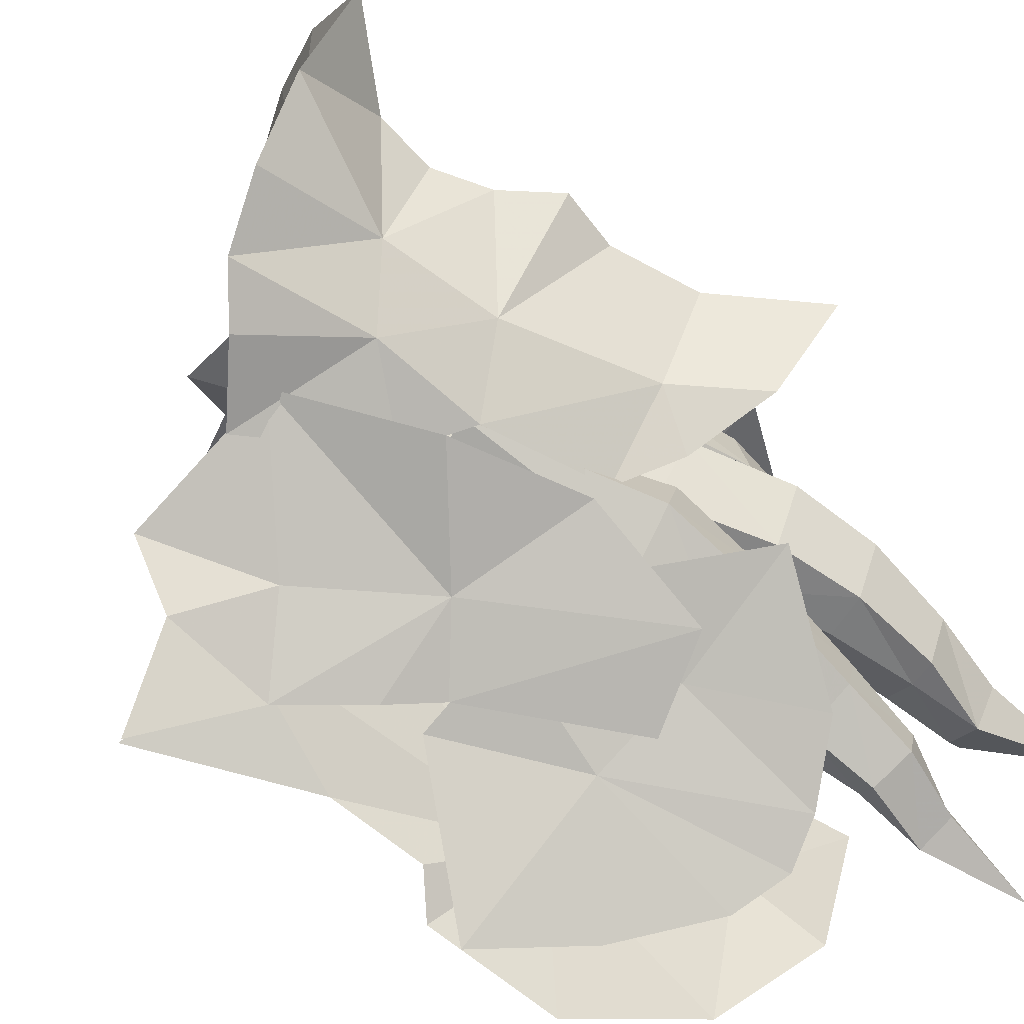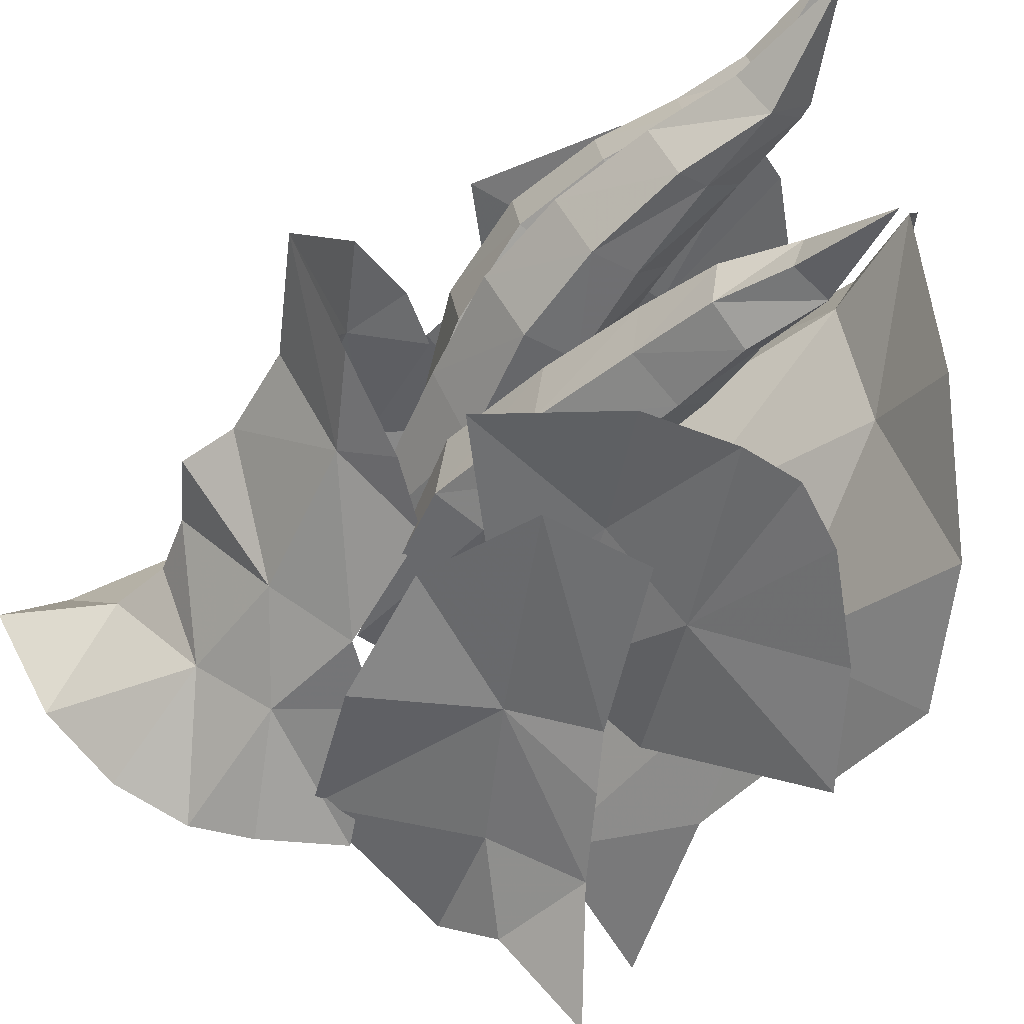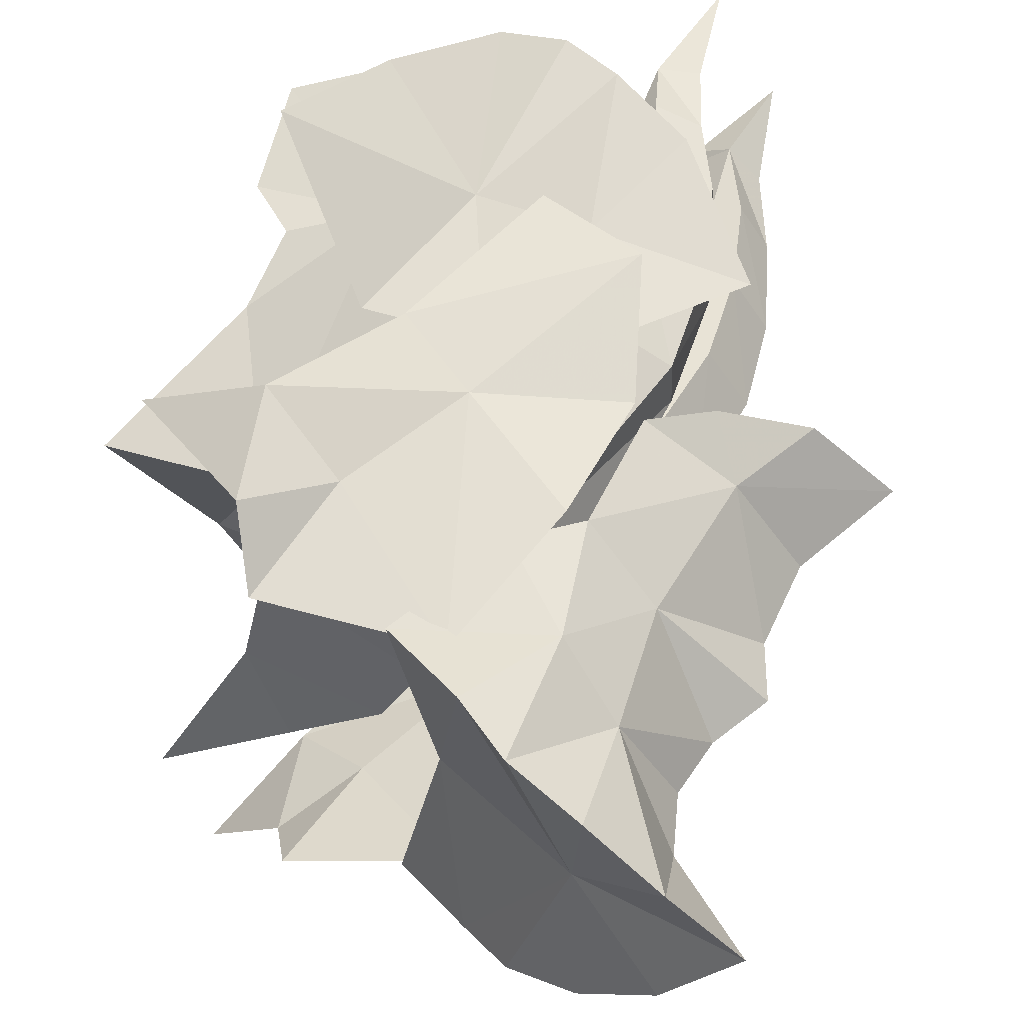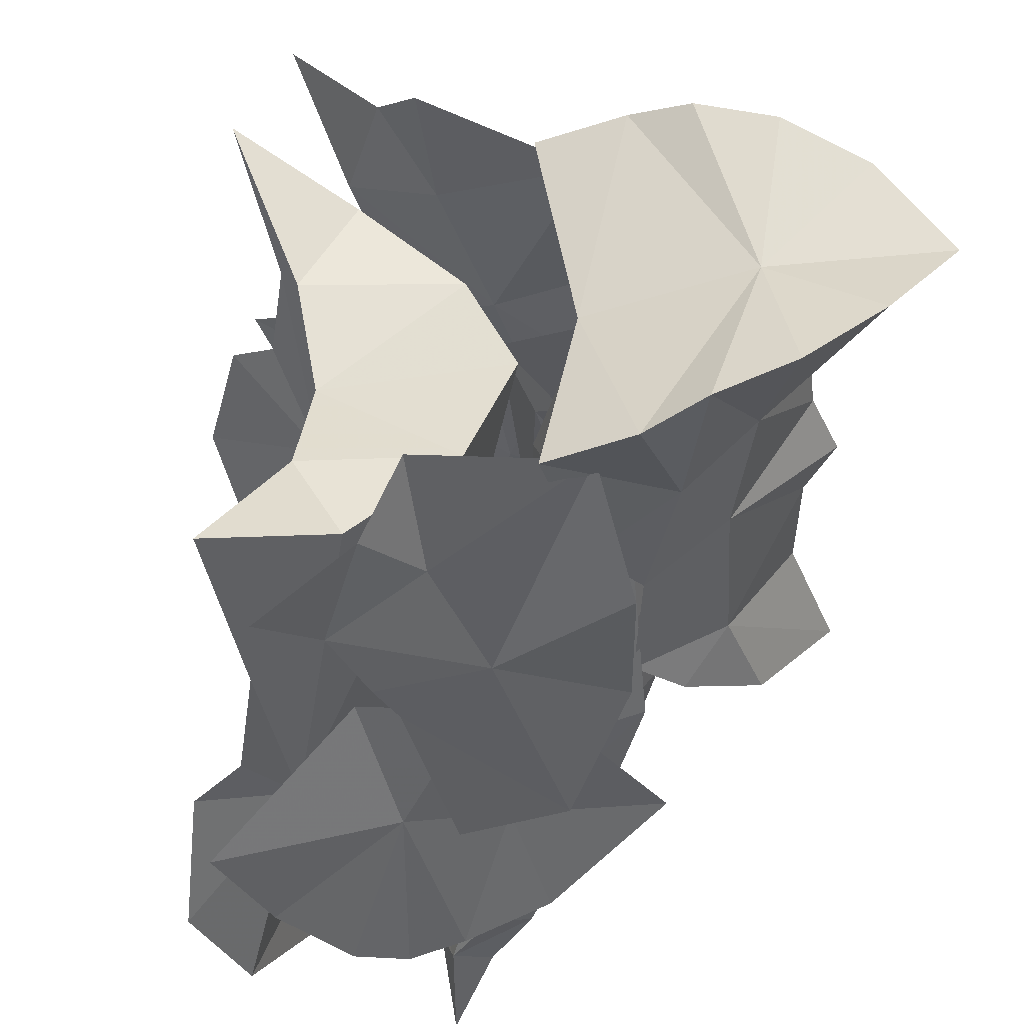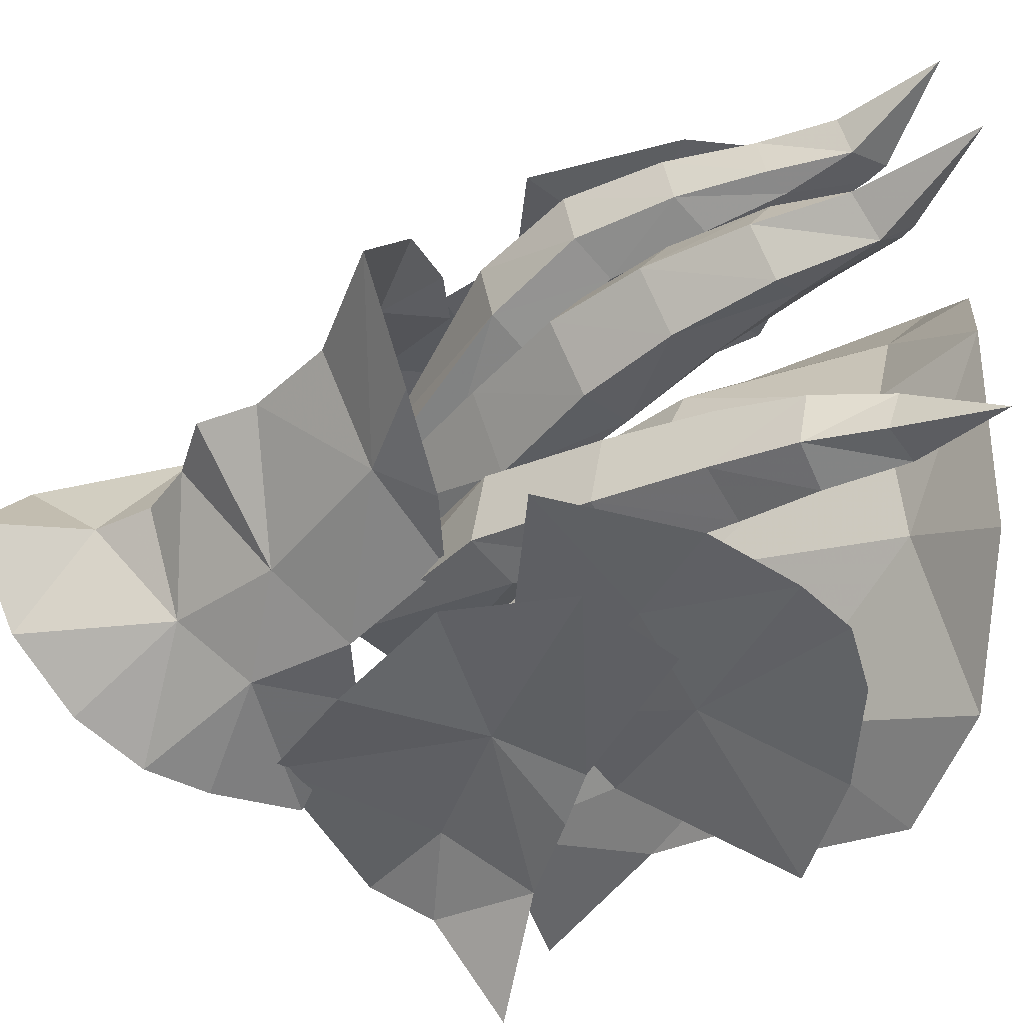
<metadata>
{"format":"obj","ext":"obj","renderer":"f3d","projection":"perspective","resolution":1024,"background":"white","views":[{"elev":-69.4,"azim":28.7,"up":"+Y"},{"elev":-54.0,"azim":117.4,"up":"+Y"},{"elev":53.6,"azim":-9.3,"up":"+Y"},{"elev":-41.3,"azim":-35.0,"up":"+Y"},{"elev":-41.2,"azim":105.1,"up":"+Y"}]}
</metadata>
<code>
g Object01
v 7.438 -2.729 -4.111
v 7.557 -3.503 -3.931
v 7.521 -2.894 -4.276
v 8.286 -3.395 -3.683
v 8.731 -3.808 -5.557
v 7.013 -2.389 -2.826
v 6.402 -1.981 -1.58
v 6.366 -2.94 -1.375
v 7.087 -3.231 -2.621
v 7.389 -3.608 -2.457
v 6.853 -3.478 -1.065
v 7.834 -3.117 -0.7719
v 8.218 -3.295 -2.306
v 5.659 -1.641 0.2857
v 5.253 -1.222 2.122
v 5.299 -2.445 2.439
v 5.666 -2.752 0.539
v 6.263 -3.37 0.8911
v 5.854 -3.073 2.877
v 6.623 -2.691 3.366
v 7.364 -2.975 1.194
v 2.641 -0.5156 4.73
v 2.722 -2.2 5.331
v 4.291 -2.176 6.137
v 8.205 -2.648 -3.883
v 7.848 -2.231 -2.639
v 7.301 -1.706 -1.298
v 8.294 -2.417 -2.479
v 7.932 -2.054 -0.9767
v 6.719 -1.365 0.6003
v 6.023 -0.9975 2.651
v 7.46 -1.794 0.9607
v 6.72 -1.436 3.116
v 3.963 -0.5367 5.574
f 2 1 3
f 4 2 5
f 7 6 8
f 9 8 6
f 11 10 12
f 13 12 10
f 15 14 16
f 17 16 14
f 19 18 20
f 21 20 18
f 22 15 23
f 16 23 15
f 23 19 24
f 20 24 19
f 9 2 10
f 8 11 17
f 18 17 11
f 23 16 19
f 14 7 17
f 8 17 7
f 18 11 21
f 12 21 11
f 18 19 17
f 16 17 19
f 6 1 9
f 2 9 1
f 10 2 13
f 4 13 2
f 10 11 9
f 8 9 11
f 2 3 5
f 3 1 25
f 5 25 4
f 26 6 27
f 7 27 6
f 13 28 12
f 29 12 28
f 30 14 31
f 15 31 14
f 21 32 20
f 33 20 32
f 31 15 34
f 22 34 15
f 20 33 24
f 34 24 33
f 28 25 26
f 32 29 30
f 27 30 29
f 33 31 34
f 27 7 30
f 14 30 7
f 12 29 21
f 32 21 29
f 31 33 30
f 32 30 33
f 25 1 26
f 6 26 1
f 4 25 13
f 28 13 25
f 27 29 26
f 28 26 29
f 5 3 25
g Object02
v 8.55 0.3601 -4.258
v 9.16 -0.2495 -3.96
v 8.657 0.4502 -4.481
v 9.716 0.3601 -3.645
v 10.46 0.4502 -5.836
v 7.938 0.2967 -2.881
v 7.12 0.2282 -1.222
v 7.716 -0.6515 -0.8847
v 8.532 -0.4171 -2.544
v 9.021 -0.5525 -2.267
v 8.486 -0.7869 -0.4488
v 9.095 0.2282 -0.1038
v 9.514 0.2967 -1.989
v 6.271 0.154 0.2556
v 5.21 0.1597 2.111
v 5.604 -0.8727 2.538
v 6.78 -0.8348 0.6663
v 7.69 -0.9703 1.182
v 6.262 -1.008 2.949
v 7.088 0.1597 3.233
v 8.374 0.154 1.569
v 2.957 0.2945 5.194
v 3.129 -0.8914 5.726
v 4.333 0.2945 6.521
v 9.16 0.9697 -3.96
v 8.532 1.01 -2.544
v 7.716 1.108 -0.8847
v 9.021 1.146 -2.267
v 8.486 1.243 -0.4488
v 6.78 1.143 0.6663
v 5.255 1.192 2.602
v 7.69 1.278 1.182
v 6.262 1.327 2.949
v 3.164 1.48 5.726
f 36 35 37
f 38 36 39
f 41 40 42
f 43 42 40
f 45 44 46
f 47 46 44
f 49 48 50
f 51 50 48
f 53 52 54
f 55 54 52
f 56 49 57
f 50 57 49
f 57 53 58
f 54 58 53
f 43 36 44
f 42 45 51
f 52 51 45
f 57 50 53
f 48 41 51
f 42 51 41
f 52 45 55
f 46 55 45
f 52 53 51
f 50 51 53
f 40 35 43
f 36 43 35
f 44 36 47
f 38 47 36
f 44 45 43
f 42 43 45
f 36 37 39
f 37 35 59
f 39 59 38
f 60 40 61
f 41 61 40
f 47 62 46
f 63 46 62
f 64 48 65
f 49 65 48
f 55 66 54
f 67 54 66
f 65 49 68
f 56 68 49
f 54 67 58
f 68 58 67
f 62 59 60
f 66 63 64
f 61 64 63
f 67 65 68
f 61 41 64
f 48 64 41
f 46 63 55
f 66 55 63
f 65 67 64
f 66 64 67
f 59 35 60
f 40 60 35
f 38 59 47
f 62 47 59
f 61 63 60
f 62 60 63
f 39 37 59
g Object03
v 7.437 2.994 -3.714
v 7.658 3.049 -4.085
v 7.581 3.769 -3.553
v 9.092 3.733 -5.275
v 8.339 3.661 -3.415
v 6.996 2.892 -2.758
v 7.024 3.734 -2.542
v 6.525 3.779 -1.101
v 6.583 2.82 -1.301
v 7.284 4.11 -2.318
v 8.06 3.798 -1.991
v 7.916 3.955 -0.3392
v 6.974 4.317 -0.7401
v 5.876 2.714 0.4048
v 5.849 3.825 0.6568
v 5.161 3.444 2.364
v 5.114 2.222 2.047
v 6.392 4.443 1.086
v 7.443 4.048 1.535
v 6.485 3.691 3.291
v 5.716 4.073 2.801
v 2.331 2.424 5.074
v 2.942 0.984 5.291
v 3.609 2.958 5.862
v 8.229 2.914 -3.601
v 7.445 2.545 -0.9209
v 7.771 2.733 -2.396
v 8.172 2.919 -2.144
v 8.036 2.893 -0.532
v 5.885 1.997 2.575
v 6.883 2.438 0.8595
v 7.569 2.867 1.317
v 6.582 2.435 3.041
v 2.942 0.984 5.291
v 4.306 1.386 5.846
v 3.609 2.958 5.862
f 70 69 71
f 72 71 73
f 75 74 76
f 77 76 74
f 79 78 80
f 81 80 78
f 83 82 84
f 85 84 82
f 87 86 88
f 89 88 86
f 84 85 90
f 91 90 85
f 89 92 88
f 78 71 75
f 86 81 83
f 76 83 81
f 92 89 90
f 84 90 89
f 76 77 83
f 82 83 77
f 80 81 87
f 86 87 81
f 84 89 83
f 86 83 89
f 71 69 75
f 74 75 69
f 73 71 79
f 78 79 71
f 76 81 75
f 78 75 81
f 72 70 71
f 93 69 70
f 73 93 72
f 77 74 94
f 95 94 74
f 97 96 80
f 79 80 96
f 85 82 98
f 99 98 82
f 101 100 88
f 87 88 100
f 102 85 98
f 103 101 104
f 88 104 101
f 95 93 96
f 94 97 99
f 100 99 97
f 98 101 102
f 103 102 101
f 82 77 99
f 94 99 77
f 100 97 87
f 80 87 97
f 100 101 99
f 98 99 101
f 74 69 95
f 93 95 69
f 96 93 79
f 73 79 93
f 96 97 95
f 94 95 97
f 93 70 72
g Object05
v 7.358 -1.422 4.859
v 5.523 -1.574 7.213
v 7.524 0.3949 6.908
v 6.258 0.3949 8.708
v 7.336 0.3949 8.052
v 4.505 -1.456 9.281
v 3.501 -2.383 11.5
v 4.679 -1.251 12.32
v 7.208 -2.139 3.761
v 8.961 -1.34 3.792
v 3.78 -2.506 8.108
v 1.897 -3.28 9.477
v 2.467 -2.963 10.53
v 5.887 -2.486 4.018
v 4.56 -2.677 6.061
v 3.203 -2.859 6.341
v 1.007 -3.304 8.06
v 5.197 0.3949 10.71
v 5.955 0.3949 12.76
v 5.494 0.3949 9.568
v 8.482 0.3949 5.433
v 10.46 0.3949 4.102
v 7.358 2.212 4.859
v 5.523 2.364 7.213
v 4.505 2.246 9.281
v 4.679 2.04 12.32
v 3.501 3.172 11.5
v 7.208 2.929 3.76
v 8.961 2.13 3.792
v 3.78 3.296 8.108
v 2.467 3.753 10.53
v 1.897 4.07 9.477
v 5.887 3.276 4.018
v 4.56 3.467 6.061
v 3.203 3.648 6.341
v 0.9802 4.093 8.054
v 5.955 0.3949 12.76
v 3.518 0.286 10.72
v 4.679 2.04 12.32
v 3.501 3.172 11.5
v 2.467 3.753 10.53
v 1.897 4.07 9.477
v 1.74 0.2069 8.17
v 0.9802 4.093 8.054
v 1.897 -3.28 9.477
v 1.007 -3.304 8.06
v 2.467 -2.963 10.53
v 4.679 -1.251 12.32
v 3.501 -2.383 11.5
f 106 105 107
f 108 106 109
f 111 110 112
f 105 113 114
f 115 106 110
f 116 115 117
f 118 113 105
f 106 119 105
f 118 105 119
f 120 119 115
f 121 120 115
f 117 110 111
f 112 122 123
f 110 124 122
f 106 108 110
f 125 105 126
f 114 126 105
f 106 107 109
f 112 110 122
f 121 115 116
f 115 119 106
f 117 115 110
f 125 127 107
f 109 128 108
f 130 129 131
f 133 132 127
f 129 128 134
f 135 134 136
f 127 132 137
f 137 138 127
f 128 127 138
f 134 138 139
f 134 139 140
f 131 129 135
f 123 122 130
f 122 124 129
f 124 108 129
f 133 127 126
f 125 126 127
f 109 107 128
f 122 129 130
f 136 134 140
f 128 138 134
f 129 134 135
f 110 108 124
f 129 108 128
f 107 105 125
f 107 127 128
f 142 141 143
f 142 143 144
f 144 145 142
f 142 145 146
f 148 147 146
f 142 146 147
f 150 149 147
f 142 147 149
f 151 142 149
f 152 142 153
f 141 142 152
f 142 151 153
g 1
v 7.358 -1.422 4.859
v 5.523 -1.574 7.213
v 7.524 0.3949 6.908
v 6.258 0.3949 8.708
v 7.336 0.3949 8.052
v 4.505 -1.456 9.281
v 3.501 -2.383 11.5
v 4.679 -1.251 12.32
v 7.208 -2.139 3.761
v 8.961 -1.34 3.792
v 3.78 -2.506 8.108
v 1.897 -3.28 9.477
v 2.467 -2.963 10.53
v 5.887 -2.486 4.018
v 4.56 -2.677 6.061
v 3.203 -2.859 6.341
v 1.007 -3.304 8.06
v 5.197 0.3949 10.71
v 5.955 0.3949 12.76
v 5.494 0.3949 9.568
v 8.482 0.3949 5.433
v 10.46 0.3949 4.102
v 7.358 2.212 4.859
v 5.523 2.364 7.213
v 4.505 2.246 9.281
v 4.679 2.04 12.32
v 3.501 3.172 11.5
v 7.208 2.929 3.76
v 8.961 2.13 3.792
v 3.78 3.296 8.108
v 2.467 3.753 10.53
v 1.897 4.07 9.477
v 5.887 3.276 4.018
v 4.56 3.467 6.061
v 3.203 3.648 6.341
v 0.9802 4.093 8.054
v 5.955 0.3949 12.76
v 3.518 0.286 10.72
v 4.679 2.04 12.32
v 3.501 3.172 11.5
v 2.467 3.753 10.53
v 1.897 4.07 9.477
v 1.74 0.2069 8.17
v 0.9802 4.093 8.054
v 1.897 -3.28 9.477
v 1.007 -3.304 8.06
v 2.467 -2.963 10.53
v 4.679 -1.251 12.32
v 3.501 -2.383 11.5
f 155 154 156
f 157 155 158
f 160 159 161
f 154 162 163
f 164 155 159
f 165 164 166
f 167 162 154
f 155 168 154
f 167 154 168
f 169 168 164
f 170 169 164
f 166 159 160
f 161 171 172
f 159 173 171
f 155 157 159
f 174 154 175
f 163 175 154
f 155 156 158
f 161 159 171
f 170 164 165
f 164 168 155
f 166 164 159
f 174 176 156
f 158 177 157
f 179 178 180
f 182 181 176
f 178 177 183
f 184 183 185
f 176 181 186
f 186 187 176
f 177 176 187
f 183 187 188
f 183 188 189
f 180 178 184
f 172 171 179
f 171 173 178
f 173 157 178
f 182 176 175
f 174 175 176
f 158 156 177
f 171 178 179
f 185 183 189
f 177 187 183
f 178 183 184
f 159 157 173
f 178 157 177
f 156 154 174
f 156 176 177
f 191 190 192
f 191 192 193
f 193 194 191
f 191 194 195
f 197 196 195
f 191 195 196
f 199 198 196
f 191 196 198
f 200 191 198
f 201 191 202
f 190 191 201
f 191 200 202
g Object04
v -1.059 -3.709 7.421
v 0.6111 -3.959 5.591
v -1.056 -4.626 6.201
v -0.3517 -4.85 4.168
v 2.928 -3.837 4.035
v 2.09 -4.316 2.602
v 1.149 -4.594 3.208
v 1.892 -2.966 8.343
v 4.132 -3.477 6.396
v 5.669 -3.239 4.219
v 6.255 -3.926 1.615
v 4.773 -4.325 0.3917
v 0.5234 -5.97 -0.6832
v 1.406 -4.187 2.259
v 3.62 -4.508 0.3666
v 3.335 -3.847 2.98
v 5.503 -3.853 0.8767
v 2.501 -5.656 -1.88
v 4.522 -5.35 -2.551
v 5.677 -5.001 -2.519
v 6.462 -4.656 -1.903
v 4.76 -3.54 3.236
v 8.093 -3.245 2.015
v 7.466 -4.141 -0.659
v -2.274 -6.173 5.232
v -1.059 4.499 7.421
v -1.056 5.417 6.201
v 0.6111 4.749 5.591
v -0.3516 5.64 4.168
v 2.09 5.106 2.602
v 2.928 4.627 4.035
v 1.892 3.756 8.343
v 4.132 4.268 6.396
v 5.669 4.029 4.219
v 6.255 4.716 1.615
v 4.773 5.116 0.3917
v 0.5234 6.761 -0.6832
v 3.62 5.299 0.3666
v 1.406 4.977 2.259
v 5.503 4.644 0.8766
v 3.335 4.638 2.98
v 2.501 6.446 -1.88
v 4.522 6.14 -2.551
v 5.677 5.792 -2.519
v 6.462 5.446 -1.903
v 4.76 4.331 3.236
v 8.093 4.036 2.015
v 7.466 4.932 -0.659
v -2.274 6.963 5.232
f 204 203 205
f 204 206 207
f 208 207 209
f 207 206 209
f 210 203 204
f 207 210 204
f 212 211 207
f 204 205 206
f 207 208 213
f 212 207 213
f 213 208 214
f 211 210 207
f 216 215 217
f 218 217 219
f 217 220 221
f 217 222 223
f 225 224 219
f 222 217 221
f 226 219 223
f 225 219 226
f 215 220 217
f 218 216 217
f 218 219 224
f 217 223 219
f 206 205 227
f 229 228 230
f 232 231 233
f 230 233 231
f 230 228 234
f 230 234 233
f 233 235 236
f 231 229 230
f 237 232 233
f 237 233 236
f 238 232 237
f 233 234 235
f 240 239 241
f 242 240 243
f 245 244 240
f 247 246 240
f 242 248 249
f 245 240 246
f 247 242 250
f 250 242 249
f 240 244 239
f 240 241 243
f 248 242 243
f 242 247 240
f 251 229 231
g common_shoulder_40550
v 0.000708 -5.093 -0.436
v 0.382 -4.697 0.3915
v 2.122 -3.92 -0.6264
v 0.991 -1.594 5.992
v 1.666 0.3939 6.589
v 4.283 0.3939 0.876
v 3.718 -1.594 0.2804
v 1.237 -5.81 -2.643
v 3.387 -5.341 -4.15
v 4.365 -2.243 -3.465
v 4.969 0.3939 -3.287
v 5.274 -3.147 -4.992
v 6.107 0.3939 -5.111
v -0.4599 -4.337 2.058
v -0.6113 -3.359 4.994
v -3 -4.337 4.567
v 0.00073 5.277 -0.436
v 2.122 4.059 -0.6264
v 0.382 4.997 0.3915
v 0.991 2.382 5.992
v 3.718 2.382 0.2804
v 0.846 5.277 -2.643
v 2.996 4.059 -4.15
v 4.12 2.382 -3.465
v 4.886 2.382 -4.992
v -0.4599 5.125 2.058
v -0.6113 4.147 4.994
v -3 5.125 4.567
v 1.666 0.3939 6.589
v 0.991 -1.594 5.992
v -0.744 0.3967 4.098
v 0.991 2.382 5.992
v -0.6113 -3.359 4.994
v -3 -4.337 4.567
v -1.226 -1.61 4.306
v -1.373 2.358 4.35
v -3 5.125 4.567
v -0.6113 4.147 4.994
f 253 252 254
f 256 255 257
f 258 257 255
f 252 259 254
f 254 260 261
f 258 261 262
f 258 262 257
f 261 260 263
f 262 261 264
f 263 264 261
f 254 261 258
f 259 260 254
f 266 265 254
f 253 254 265
f 267 265 266
f 258 255 254
f 266 254 255
f 269 268 270
f 272 271 257
f 256 257 271
f 268 269 273
f 275 274 269
f 262 275 272
f 257 262 272
f 276 274 275
f 276 275 264
f 262 264 275
f 272 275 269
f 269 274 273
f 270 277 269
f 278 269 277
f 278 277 279
f 278 271 269
f 272 269 271
f 281 280 282
f 283 282 280
f 285 284 286
f 287 282 283
f 288 287 289
f 281 286 284
f 289 287 283
f 282 286 281

</code>
